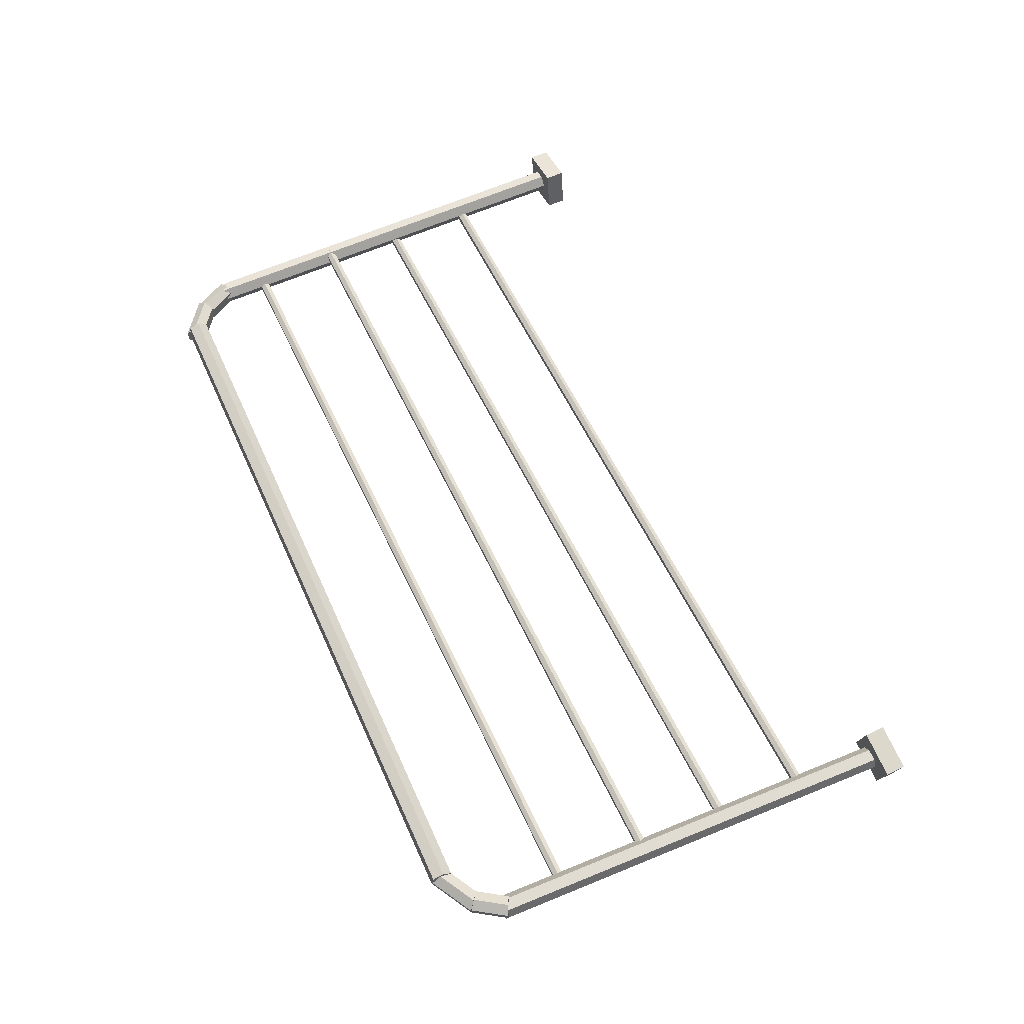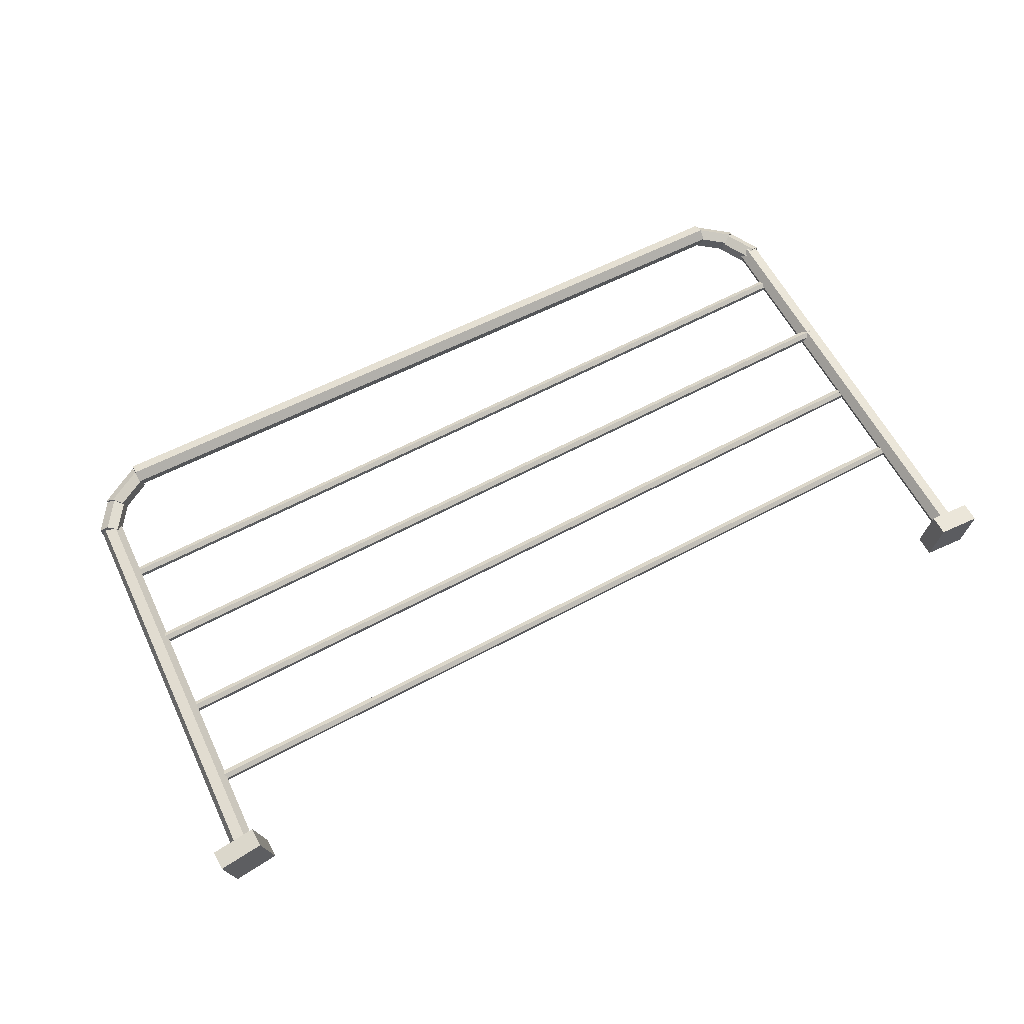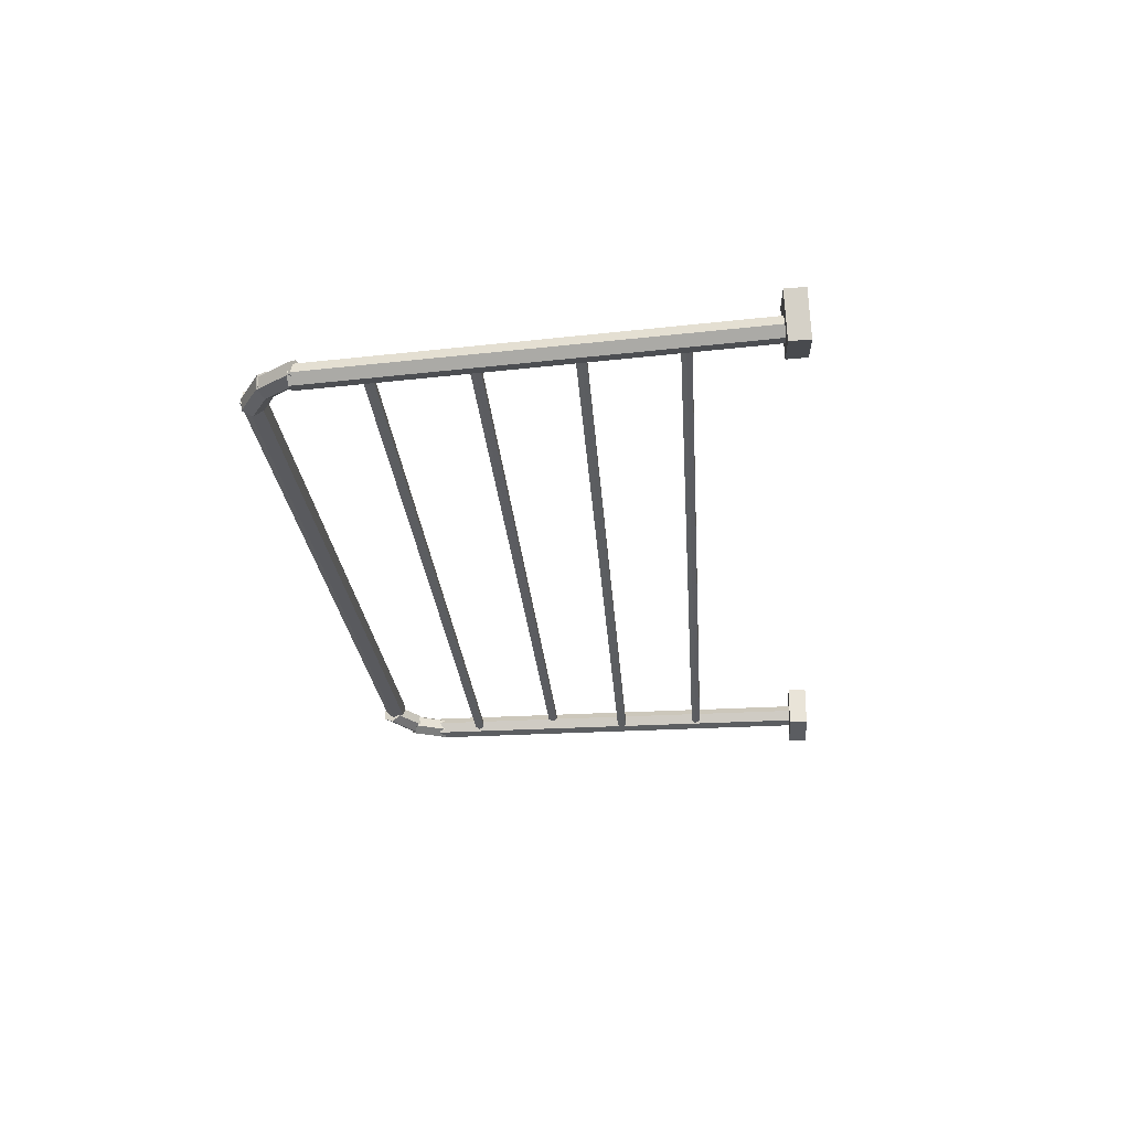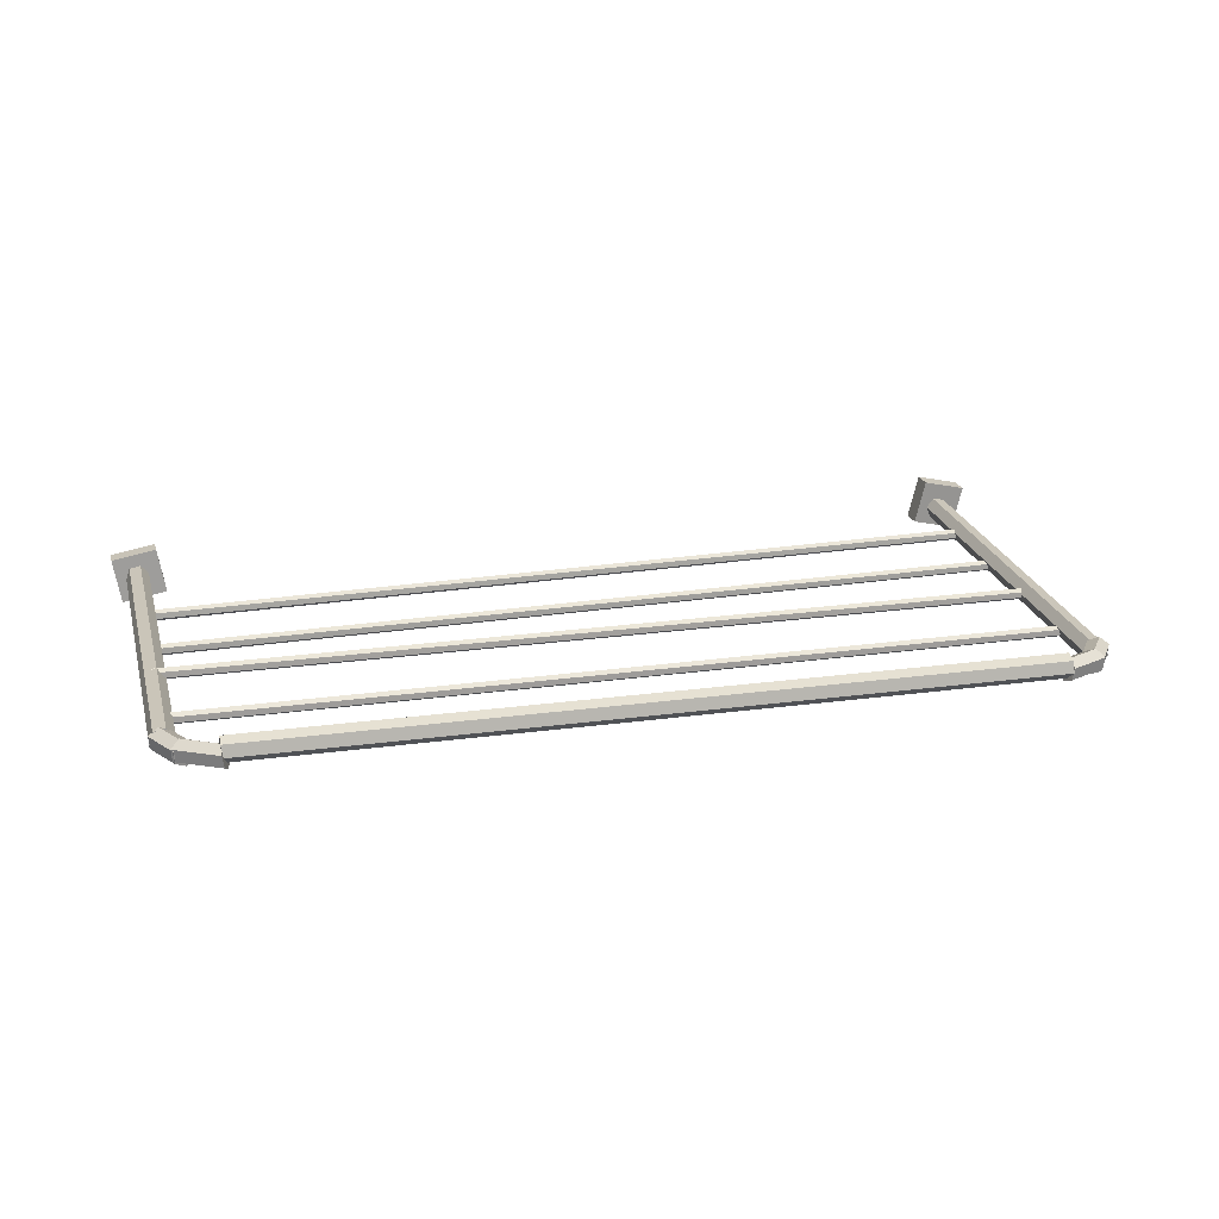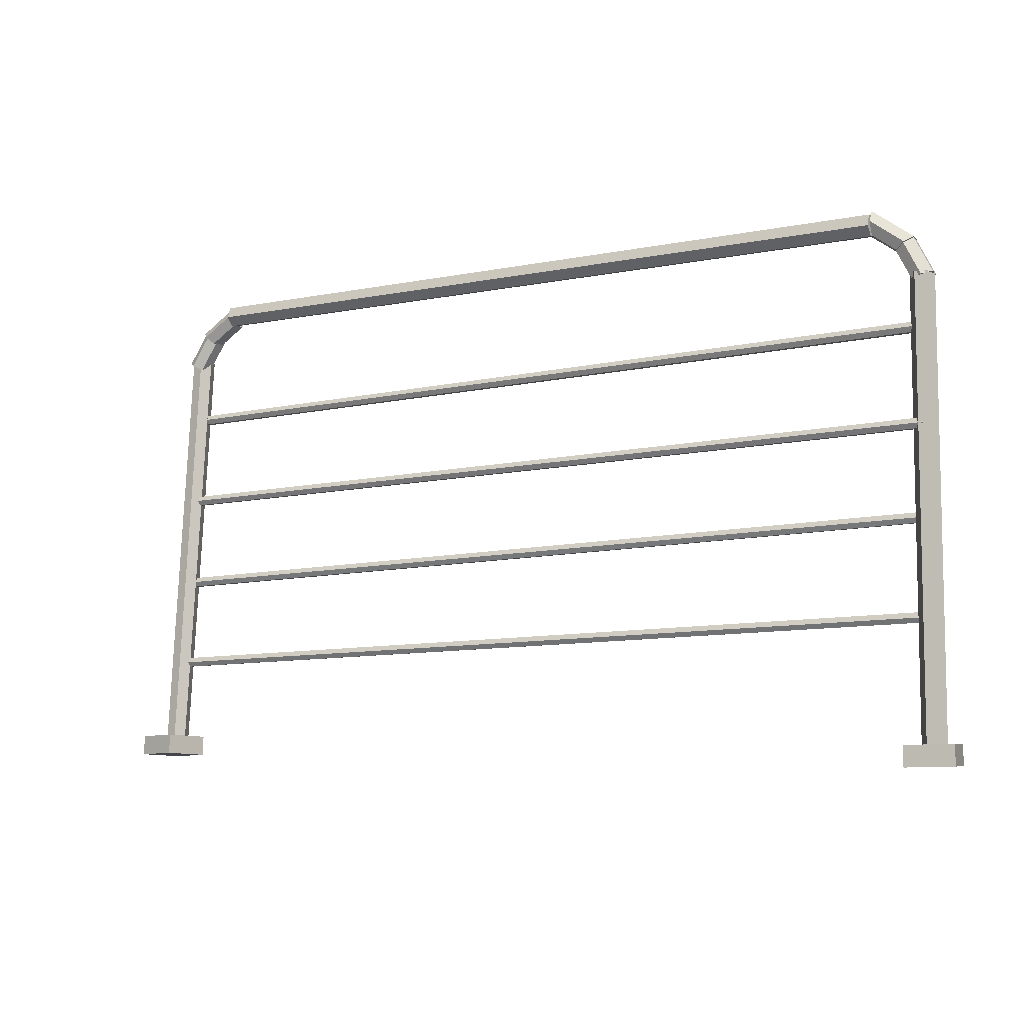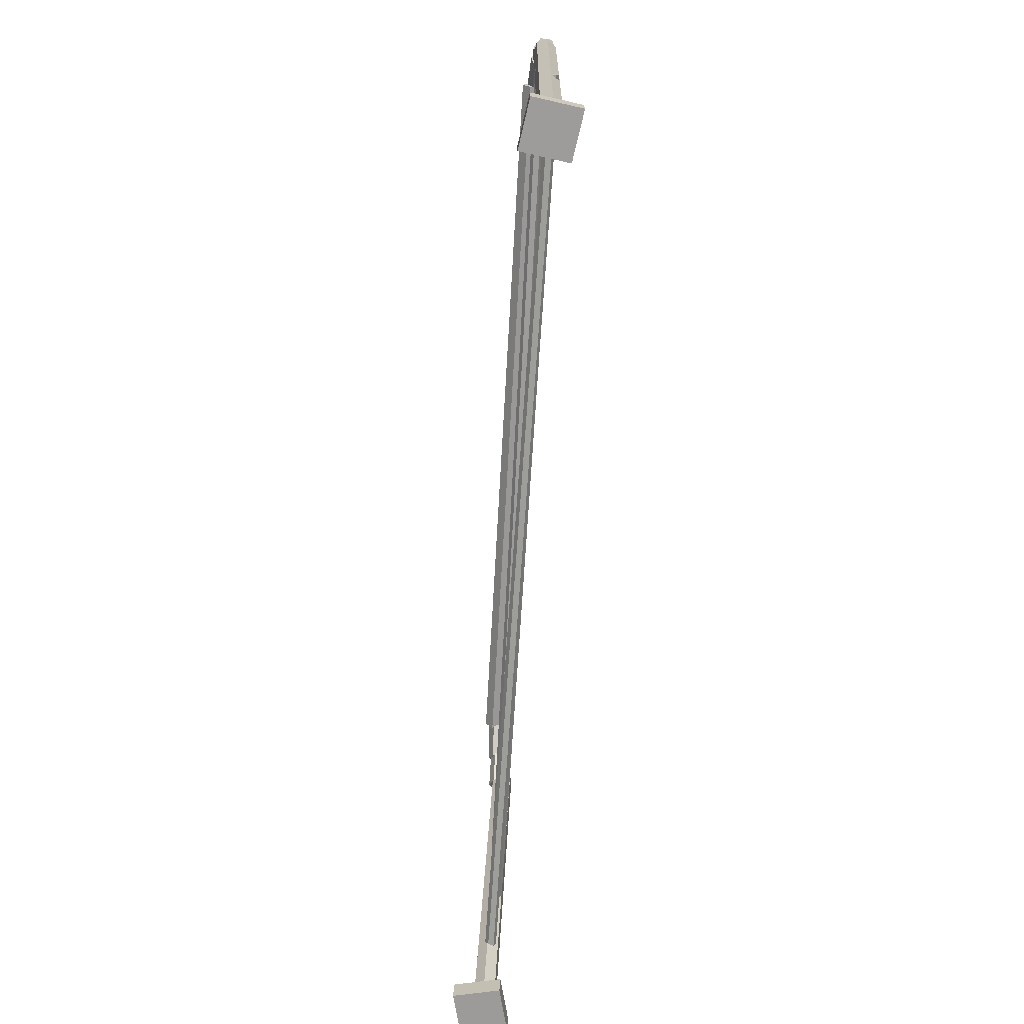
<metadata>
{"format":"obj","ext":"obj","renderer":"f3d","projection":"perspective","resolution":1024,"background":"white","views":[{"elev":60.6,"azim":-114.3,"up":"+Z"},{"elev":61.6,"azim":-27.5,"up":"+Z"},{"elev":-25.6,"azim":-84.8,"up":"+Z"},{"elev":19.9,"azim":165.6,"up":"+Z"},{"elev":-7.2,"azim":31.1,"up":"+Y"},{"elev":-69.0,"azim":86.8,"up":"+Y"}]}
</metadata>
<code>
v 0.5875 0.3888 0.01845
v 0.6119 0.3888 0.0134
v 0.6138 -0.5442 0.01702
v 0.5894 -0.5442 0.02207
v 0.6198 0.3887 -0.01032
v 0.6217 -0.5442 -0.006702
v 0.6032 0.3886 -0.02901
v 0.6051 -0.5443 -0.02539
v 0.5787 0.3886 -0.02396
v 0.5806 -0.5444 -0.02034
v 0.5708 0.3886 -0.0002356
v 0.5728 -0.5443 0.003385
v 0.5612 0.4591 0.01857
v 0.5803 0.4662 0.004064
v 0.6207 0.3879 0.005538
v 0.6013 0.3816 0.01998
v 0.5789 0.4632 -0.02072
v 0.6189 0.3859 -0.01932
v 0.5586 0.453 -0.03098
v 0.5978 0.3776 -0.02974
v 0.5395 0.4458 -0.01647
v 0.5783 0.3714 -0.0153
v 0.5408 0.4488 0.008304
v 0.5801 0.3733 0.009556
v 0.4955 0.504 0.02654
v 0.4999 0.5242 0.01248
v 0.5848 0.462 0.007499
v 0.5682 0.4509 0.0226
v 0.4961 0.5233 -0.01221
v 0.5823 0.4601 -0.01731
v 0.4878 0.5023 -0.02284
v 0.5632 0.4471 -0.02701
v 0.4834 0.4821 -0.008775
v 0.5466 0.4361 -0.01191
v 0.4872 0.4829 0.01591
v 0.5491 0.438 0.01289
v 0.4998 0.5183 0.004864
v 0.4998 0.5133 0.02936
v -1.129 0.5153 0.03019
v -1.129 0.5203 0.005691
v 0.4998 0.4896 0.03728
v -1.129 0.4916 0.03811
v 0.4998 0.4709 0.0207
v -1.129 0.4729 0.02153
v 0.4998 0.4758 -0.003791
v -1.129 0.4779 -0.002964
v 0.4998 0.4996 -0.01171
v -1.129 0.5016 -0.01088
v -1.264 -0.5327 0.04506
v -1.289 -0.5319 0.04125
v -1.254 0.3999 0.009419
v -1.23 0.3991 0.01323
v -1.298 -0.5324 0.01796
v -1.263 0.3994 -0.01387
v -1.282 -0.5336 -0.001521
v -1.248 0.3982 -0.03335
v -1.257 -0.5344 0.002288
v -1.223 0.3974 -0.02954
v -1.248 -0.5339 0.02558
v -1.214 0.3979 -0.006252
v -1.247 0.3873 0.02233
v -1.266 0.3955 0.007668
v -1.217 0.4692 0.006058
v -1.199 0.4601 0.0208
v -1.264 0.3932 -0.01716
v -1.216 0.4658 -0.01869
v -1.244 0.3826 -0.02732
v -1.197 0.4534 -0.02869
v -1.225 0.3744 -0.01266
v -1.179 0.4443 -0.01395
v -1.227 0.3768 0.01217
v -1.18 0.4477 0.01079
v -1.207 0.4528 0.02481
v -1.222 0.4654 0.009479
v -1.131 0.5183 0.01486
v -1.129 0.4979 0.0291
v -1.22 0.4631 -0.01529
v -1.127 0.5168 -0.009785
v -1.202 0.4481 -0.02472
v -1.121 0.4949 -0.02019
v -1.187 0.4355 -0.009393
v -1.119 0.4745 -0.005955
v -1.189 0.4378 0.01537
v -1.123 0.476 0.01869
v 0.6142 0.2926 -0.01262
v 0.6144 0.2925 -0.0007737
v -1.258 0.2639 -0.005164
v -1.259 0.264 -0.01698
v 0.6149 0.2822 0.005044
v -1.255 0.2537 0.0005497
v 0.6151 0.272 -0.0009829
v -1.254 0.2437 -0.005552
v 0.6149 0.2721 -0.01283
v -1.255 0.2438 -0.01737
v 0.6144 0.2824 -0.01864
v -1.257 0.2539 -0.02308
v 0.5972 0.09632 0.001677
v 0.5972 0.09592 0.01352
v -1.268 0.06456 0.007671
v -1.269 0.06501 -0.00416
v 0.5976 0.08547 0.01909
v -1.267 0.05419 0.01315
v 0.598 0.07542 0.01281
v -1.266 0.04425 0.006807
v 0.598 0.07583 0.0009733
v -1.266 0.04469 -0.005023
v 0.5976 0.08628 -0.004595
v -1.268 0.05507 -0.01051
v 0.5986 -0.2833 -0.01321
v 0.5989 -0.2843 -0.001407
v -1.268 -0.3254 0.01851
v -1.268 -0.3248 0.00668
v 0.5993 -0.295 0.003626
v -1.269 -0.3359 0.0239
v 0.5995 -0.3047 -0.003143
v -1.27 -0.3458 0.01745
v 0.5992 -0.3037 -0.01495
v -1.269 -0.3452 0.005621
v 0.5988 -0.293 -0.01998
v -1.269 -0.3347 0.0002351
v 0.6168 -0.08661 -0.0181
v 0.6173 -0.08731 -0.006278
v -1.268 -0.1323 0.006295
v -1.27 -0.1325 -0.005314
v 0.6178 -0.0979 -0.0009905
v -1.265 -0.1424 0.01198
v 0.6178 -0.1078 -0.007519
v -1.265 -0.1526 0.00605
v 0.6173 -0.1071 -0.01934
v -1.267 -0.1528 -0.005559
v 0.6168 -0.09649 -0.02462
v -1.27 -0.1427 -0.01124
v 0.5533 -0.5419 0.05596
v 0.6508 -0.5401 0.0389
v 0.6515 -0.583 0.03831
v 0.554 -0.5848 0.05536
v 0.6337 -0.539 -0.0586
v 0.6344 -0.5819 -0.0592
v 0.5362 -0.5409 -0.04155
v 0.5369 -0.5837 -0.04214
v -1.337 -0.5108 0.06538
v -1.241 -0.5079 0.08713
v -1.24 -0.5507 0.08921
v -1.337 -0.5536 0.06746
v -1.219 -0.5122 -0.009327
v -1.218 -0.555 -0.007245
v -1.316 -0.5151 -0.03108
v -1.315 -0.5579 -0.029
o group622475369
g mesh622475369
f 4 3 2 1
f 3 6 5 2
f 6 8 7 5
f 8 10 9 7
f 10 12 11 9
f 12 4 1 11
f 1 2 5 7 9 11
f 12 10 8 6 3 4
f 16 15 14 13
f 15 18 17 14
f 18 20 19 17
f 20 22 21 19
f 22 24 23 21
f 24 16 13 23
f 13 14 17 19 21 23
f 24 22 20 18 15 16
f 28 27 26 25
f 27 30 29 26
f 30 32 31 29
f 32 34 33 31
f 34 36 35 33
f 36 28 25 35
f 25 26 29 31 33 35
f 36 34 32 30 27 28
f 40 39 38 37
f 39 42 41 38
f 42 44 43 41
f 44 46 45 43
f 46 48 47 45
f 48 40 37 47
f 37 38 41 43 45 47
f 48 46 44 42 39 40
f 52 51 50 49
f 51 54 53 50
f 54 56 55 53
f 56 58 57 55
f 58 60 59 57
f 60 52 49 59
f 60 58 56 54 51 52
f 49 50 53 55 57 59
f 64 63 62 61
f 63 66 65 62
f 66 68 67 65
f 68 70 69 67
f 70 72 71 69
f 72 64 61 71
f 72 70 68 66 63 64
f 61 62 65 67 69 71
f 76 75 74 73
f 75 78 77 74
f 78 80 79 77
f 80 82 81 79
f 82 84 83 81
f 84 76 73 83
f 84 82 80 78 75 76
f 73 74 77 79 81 83
f 88 87 86 85
f 87 90 89 86
f 90 92 91 89
f 92 94 93 91
f 94 96 95 93
f 96 88 85 95
f 85 86 89 91 93 95
f 96 94 92 90 87 88
f 100 99 98 97
f 99 102 101 98
f 102 104 103 101
f 104 106 105 103
f 106 108 107 105
f 108 100 97 107
f 97 98 101 103 105 107
f 108 106 104 102 99 100
f 112 111 110 109
f 111 114 113 110
f 114 116 115 113
f 116 118 117 115
f 118 120 119 117
f 120 112 109 119
f 109 110 113 115 117 119
f 120 118 116 114 111 112
f 124 123 122 121
f 123 126 125 122
f 126 128 127 125
f 128 130 129 127
f 130 132 131 129
f 132 124 121 131
f 121 122 125 127 129 131
f 132 130 128 126 123 124
f 136 135 134 133
f 135 138 137 134
f 138 140 139 137
f 140 136 133 139
f 133 134 137 139
f 140 138 135 136
f 144 143 142 141
f 143 146 145 142
f 146 148 147 145
f 148 144 141 147
f 141 142 145 147
f 148 146 143 144

</code>
